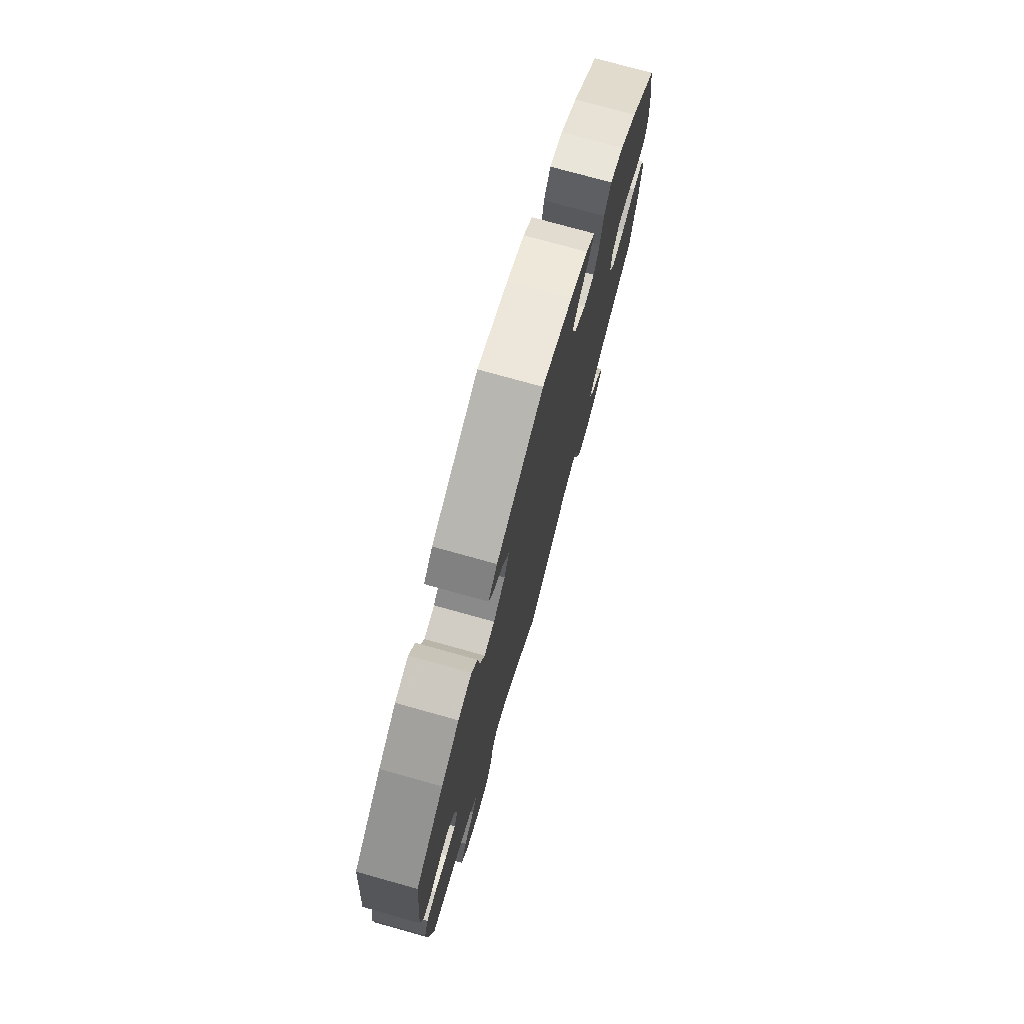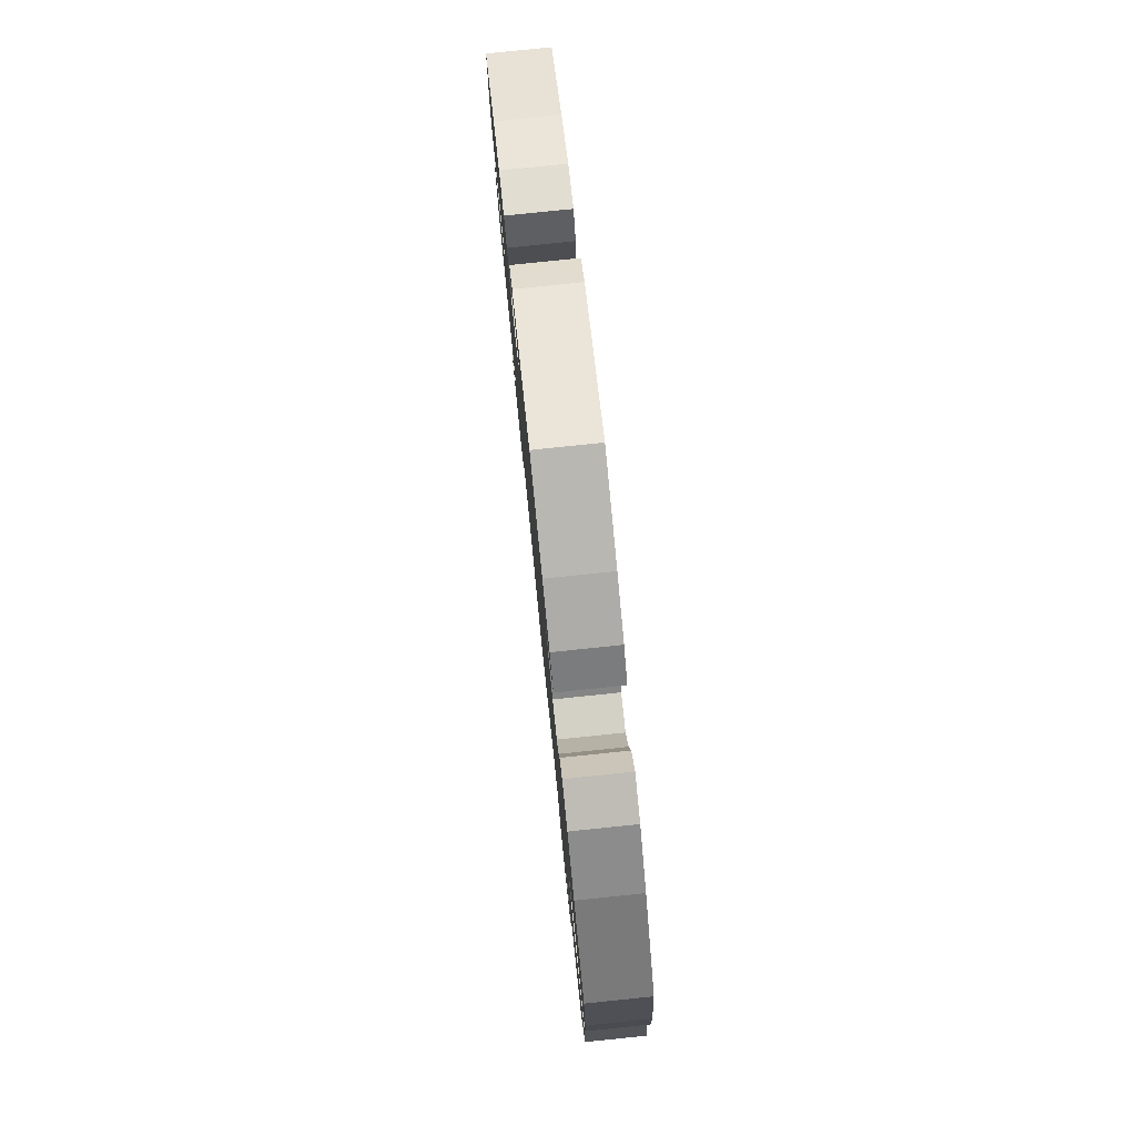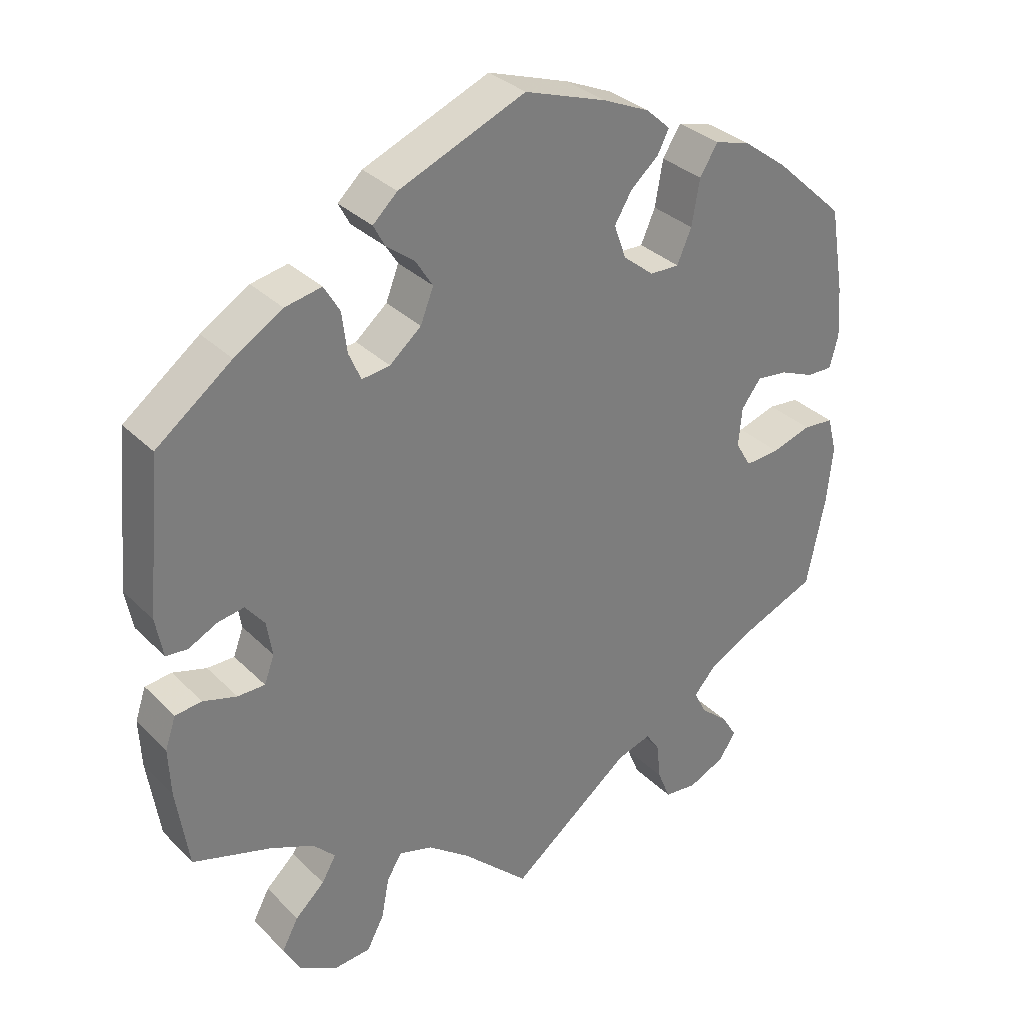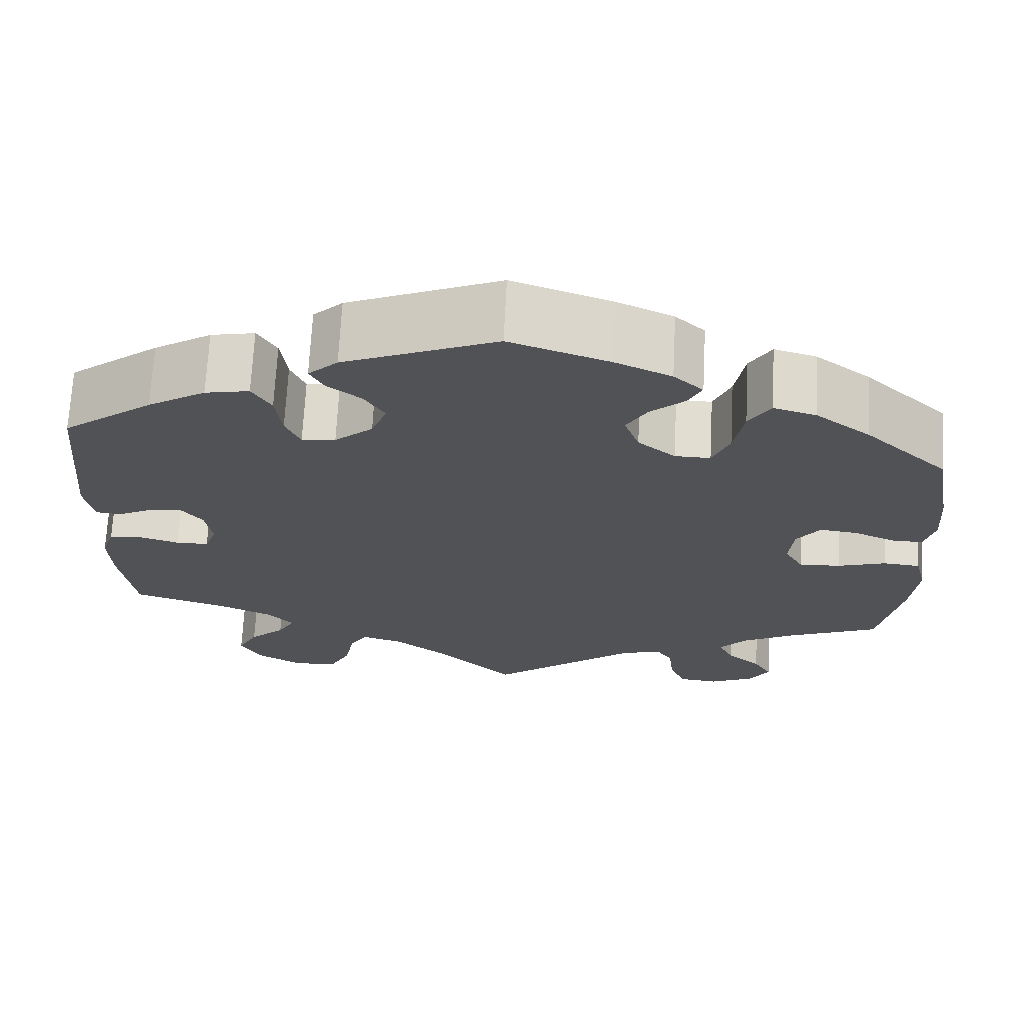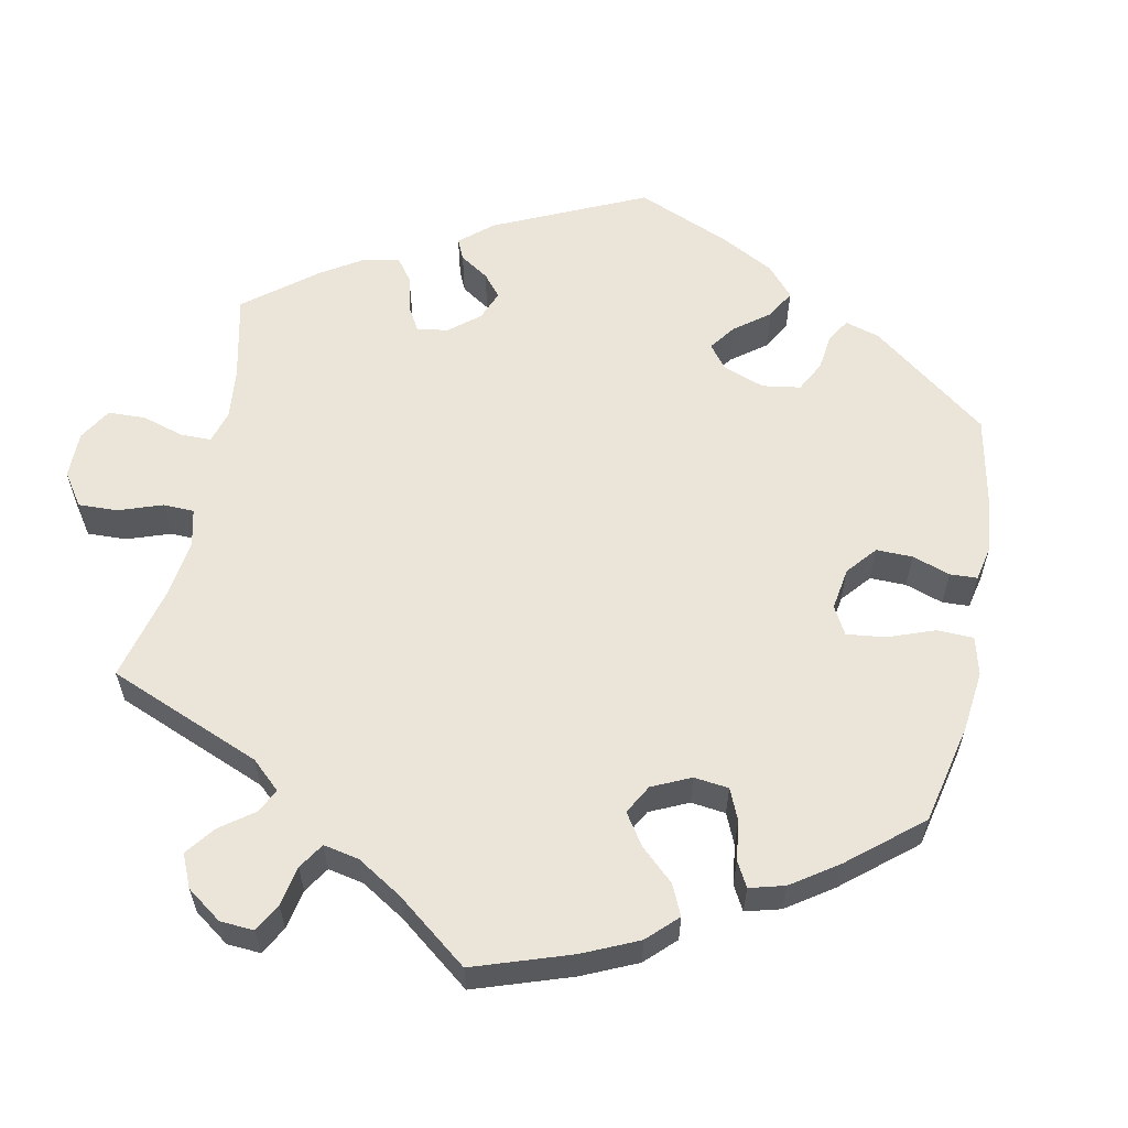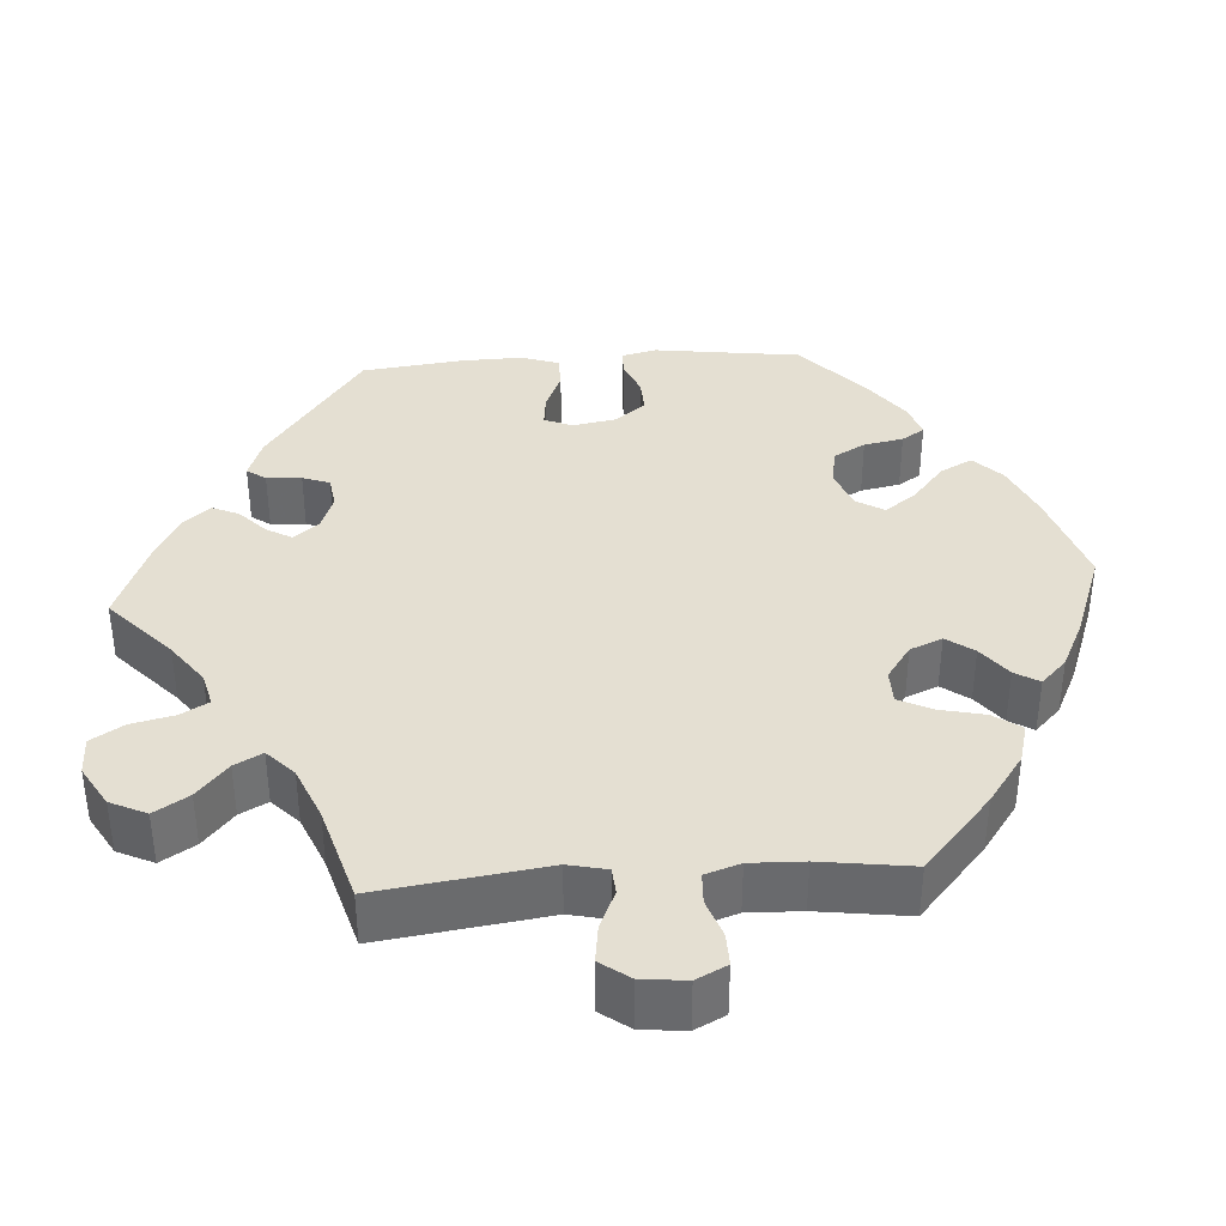
<metadata>
{"format":"obj","ext":"obj","renderer":"f3d","projection":"perspective","resolution":1024,"background":"white","views":[{"elev":75.6,"azim":105.6,"up":"+Z"},{"elev":79.5,"azim":-95.9,"up":"+Z"},{"elev":32.6,"azim":143.2,"up":"+Z"},{"elev":68.9,"azim":-177.1,"up":"+Z"},{"elev":58.9,"azim":-108.7,"up":"+Y"},{"elev":37.1,"azim":-154.0,"up":"+Y"}]}
</metadata>
<code>
v 0.392 0.07 -0.323
v 0.331 0.07 -0.35
v 0.3 0.07 -0.382
v 0.32 0.07 -0.417
v 0.361 0.07 -0.455
v 0.384 0.07 -0.498
v 0.36 0.07 -0.541
v 0.307 0.07 -0.571
v 0.256 0.07 -0.567
v 0.232 0.07 -0.522
v 0.221 0.07 -0.464
v 0.2 0.07 -0.43
v 0.153 0.07 -0.444
v 0.094 0.07 -0.489
v 0.001 0.07 -0.578
v -0.168 0.07 -0.447
v -0.216 0.07 -0.432
v -0.235 0.07 -0.46
v -0.241 0.07 -0.513
v -0.259 0.07 -0.557
v -0.305 0.07 -0.562
v -0.356 0.07 -0.539
v -0.38 0.07 -0.503
v -0.359 0.07 -0.468
v -0.32 0.07 -0.434
v -0.302 0.07 -0.399
v -0.333 0.07 -0.364
v -0.393 0.07 -0.332
v -0.501 0.07 -0.288
v -0.527 0.07 -0.16
v -0.535 0.07 -0.082
v -0.522 0.07 -0.031
v -0.479 0.07 -0.027
v -0.424 0.07 -0.044
v -0.376 0.07 -0.047
v -0.354 0.07 -0.01
v -0.359 0.07 0.044
v -0.386 0.07 0.08
v -0.429 0.07 0.075
v -0.477 0.07 0.055
v -0.513 0.07 0.054
v -0.525 0.07 0.099
v -0.52 0.07 0.17
v -0.5 0.07 0.289
v -0.403 0.07 0.379
v -0.34 0.07 0.426
v -0.291 0.07 0.44
v -0.266 0.07 0.4
v -0.255 0.07 0.337
v -0.235 0.07 0.291
v -0.194 0.07 0.292
v -0.151 0.07 0.327
v -0.134 0.07 0.374
v -0.158 0.07 0.414
v -0.197 0.07 0.448
v -0.213 0.07 0.479
v -0.179 0.07 0.51
v -0.114 0.07 0.539
v 0 0.07 0.578
v 0.176 0.07 0.506
v 0.21 0.07 0.474
v 0.194 0.07 0.444
v 0.155 0.07 0.414
v 0.131 0.07 0.376
v 0.149 0.07 0.33
v 0.193 0.07 0.293
v 0.232 0.07 0.288
v 0.249 0.07 0.327
v 0.256 0.07 0.383
v 0.278 0.07 0.42
v 0.329 0.07 0.41
v 0.396 0.07 0.369
v 0.501 0.07 0.29
v 0.521 0.07 0.077
v 0.511 0.07 0.022
v 0.481 0.07 0.019
v 0.441 0.07 0.039
v 0.404 0.07 0.045
v 0.378 0.07 0.012
v 0.37 0.07 -0.037
v 0.384 0.07 -0.075
v 0.422 0.07 -0.075
v 0.469 0.07 -0.061
v 0.506 0.07 -0.065
v 0.521 0.07 -0.109
v 0.518 0.07 -0.176
v 0.501 0.07 -0.289
v 0.392 0 -0.323
v 0.331 0 -0.35
v 0.3 0 -0.382
v 0.32 0 -0.417
v 0.361 0 -0.455
v 0.384 0 -0.498
v 0.36 0 -0.541
v 0.307 0 -0.571
v 0.256 0 -0.567
v 0.232 0 -0.522
v 0.221 0 -0.464
v 0.2 0 -0.43
v 0.153 0 -0.444
v 0.094 0 -0.489
v 0.001 0 -0.578
v -0.168 0 -0.447
v -0.216 0 -0.432
v -0.235 0 -0.46
v -0.241 0 -0.513
v -0.259 0 -0.557
v -0.305 0 -0.562
v -0.356 0 -0.539
v -0.38 0 -0.503
v -0.359 0 -0.468
v -0.32 0 -0.434
v -0.302 0 -0.399
v -0.333 0 -0.364
v -0.393 0 -0.332
v -0.501 0 -0.288
v -0.527 0 -0.16
v -0.535 0 -0.082
v -0.522 0 -0.031
v -0.479 0 -0.027
v -0.424 0 -0.044
v -0.376 0 -0.047
v -0.354 0 -0.01
v -0.359 0 0.044
v -0.386 0 0.08
v -0.429 0 0.075
v -0.477 0 0.055
v -0.513 0 0.054
v -0.525 0 0.099
v -0.52 0 0.17
v -0.5 0 0.289
v -0.403 0 0.379
v -0.34 0 0.426
v -0.291 0 0.44
v -0.266 0 0.4
v -0.255 0 0.337
v -0.235 0 0.291
v -0.194 0 0.292
v -0.151 0 0.327
v -0.134 0 0.374
v -0.158 0 0.414
v -0.197 0 0.448
v -0.213 0 0.479
v -0.179 0 0.51
v -0.114 0 0.539
v 0 0 0.578
v 0.176 0 0.506
v 0.21 0 0.474
v 0.194 0 0.444
v 0.155 0 0.414
v 0.131 0 0.376
v 0.149 0 0.33
v 0.193 0 0.293
v 0.232 0 0.288
v 0.249 0 0.327
v 0.256 0 0.383
v 0.278 0 0.42
v 0.329 0 0.41
v 0.396 0 0.369
v 0.501 0 0.29
v 0.521 0 0.077
v 0.511 0 0.022
v 0.481 0 0.019
v 0.441 0 0.039
v 0.404 0 0.045
v 0.378 0 0.012
v 0.37 0 -0.037
v 0.384 0 -0.075
v 0.422 0 -0.075
v 0.469 0 -0.061
v 0.506 0 -0.065
v 0.521 0 -0.109
v 0.518 0 -0.176
v 0.501 0 -0.289
f 86 87 1
f 85 86 1 2
f 82 83 84 85
f 81 82 85 2
f 80 81 2 3
f 79 80 3
f 74 75 76 77
f 74 77 78
f 73 74 78
f 72 73 78 79
f 68 69 70 71
f 67 68 71 72
f 60 61 62 63
f 60 63 64
f 59 60 64
f 58 59 64 65
f 54 55 56 57
f 53 54 57 58
f 46 47 48 49
f 46 49 50
f 45 46 50
f 44 45 50
f 43 44 50
f 42 43 50 51
f 39 40 41 42
f 38 39 42 51
f 31 32 33 34
f 31 34 35
f 28 29 30 31
f 27 28 31 35
f 26 27 35 36
f 22 23 24 25
f 22 25 26
f 21 22 26
f 18 19 20 21
f 17 18 21 26
f 16 17 26 36
f 14 15 16 36
f 8 9 10 11
f 8 11 12
f 7 8 12
f 4 5 6 7
f 3 4 7 12
f 67 72 79 3
f 53 58 65 66
f 52 53 66
f 37 38 51 52
f 13 14 36 37
f 37 52 66 67
f 13 37 67
f 3 12 13 67
f 88 174 173
f 89 88 173 172
f 172 171 170 169
f 89 172 169 168
f 90 89 168 167
f 90 167 166
f 164 163 162 161
f 165 164 161
f 165 161 160
f 166 165 160 159
f 158 157 156 155
f 159 158 155 154
f 150 149 148 147
f 151 150 147
f 151 147 146
f 152 151 146 145
f 144 143 142 141
f 145 144 141 140
f 136 135 134 133
f 137 136 133
f 137 133 132
f 137 132 131
f 137 131 130
f 138 137 130 129
f 129 128 127 126
f 138 129 126 125
f 121 120 119 118
f 122 121 118
f 118 117 116 115
f 122 118 115 114
f 123 122 114 113
f 112 111 110 109
f 113 112 109
f 113 109 108
f 108 107 106 105
f 113 108 105 104
f 123 113 104 103
f 123 103 102 101
f 98 97 96 95
f 99 98 95
f 99 95 94
f 94 93 92 91
f 99 94 91 90
f 90 166 159 154
f 153 152 145 140
f 153 140 139
f 139 138 125 124
f 124 123 101 100
f 154 153 139 124
f 154 124 100
f 154 100 99 90
f 1 88 89 2
f 2 89 90 3
f 3 90 91 4
f 4 91 92 5
f 5 92 93 6
f 6 93 94 7
f 7 94 95 8
f 8 95 96 9
f 9 96 97 10
f 10 97 98 11
f 11 98 99 12
f 12 99 100 13
f 13 100 101 14
f 14 101 102 15
f 15 102 103 16
f 16 103 104 17
f 17 104 105 18
f 18 105 106 19
f 19 106 107 20
f 20 107 108 21
f 21 108 109 22
f 22 109 110 23
f 23 110 111 24
f 24 111 112 25
f 25 112 113 26
f 26 113 114 27
f 27 114 115 28
f 28 115 116 29
f 29 116 117 30
f 30 117 118 31
f 31 118 119 32
f 32 119 120 33
f 33 120 121 34
f 34 121 122 35
f 35 122 123 36
f 36 123 124 37
f 37 124 125 38
f 38 125 126 39
f 39 126 127 40
f 40 127 128 41
f 41 128 129 42
f 42 129 130 43
f 43 130 131 44
f 44 131 132 45
f 45 132 133 46
f 46 133 134 47
f 47 134 135 48
f 48 135 136 49
f 49 136 137 50
f 50 137 138 51
f 51 138 139 52
f 52 139 140 53
f 53 140 141 54
f 54 141 142 55
f 55 142 143 56
f 56 143 144 57
f 57 144 145 58
f 58 145 146 59
f 59 146 147 60
f 60 147 148 61
f 61 148 149 62
f 62 149 150 63
f 63 150 151 64
f 64 151 152 65
f 65 152 153 66
f 66 153 154 67
f 67 154 155 68
f 68 155 156 69
f 69 156 157 70
f 70 157 158 71
f 71 158 159 72
f 72 159 160 73
f 73 160 161 74
f 74 161 162 75
f 75 162 163 76
f 76 163 164 77
f 77 164 165 78
f 78 165 166 79
f 79 166 167 80
f 80 167 168 81
f 81 168 169 82
f 82 169 170 83
f 83 170 171 84
f 84 171 172 85
f 85 172 173 86
f 86 173 174 87
f 87 174 88 1

</code>
